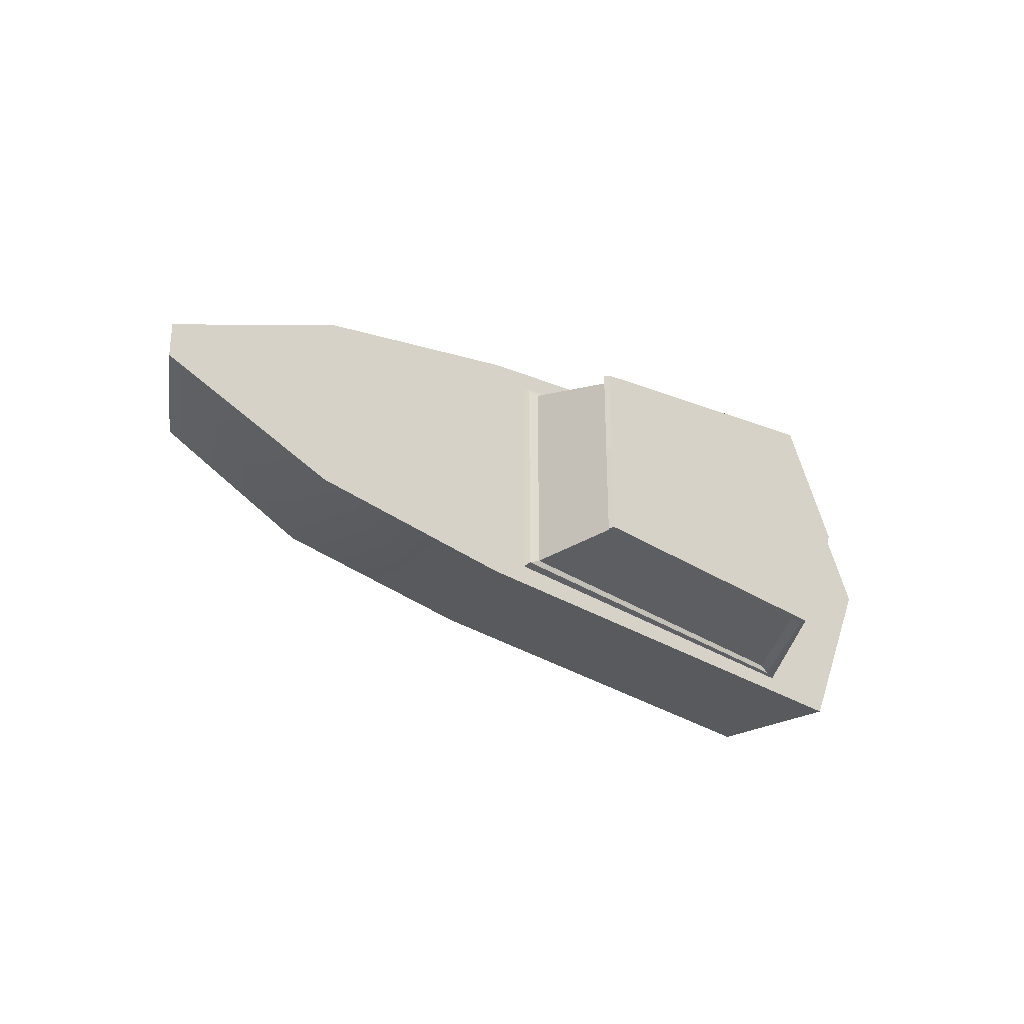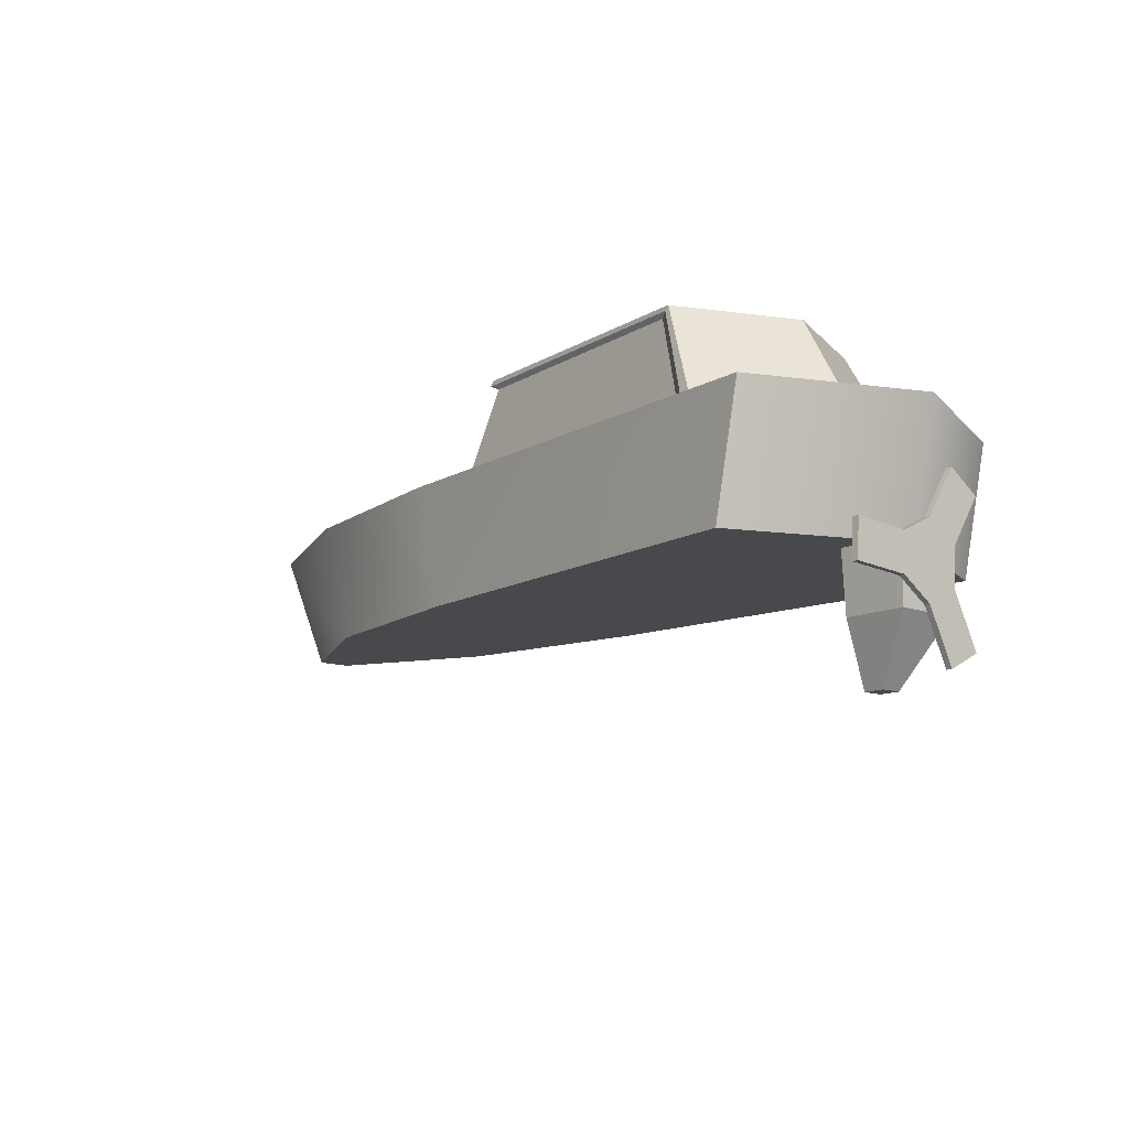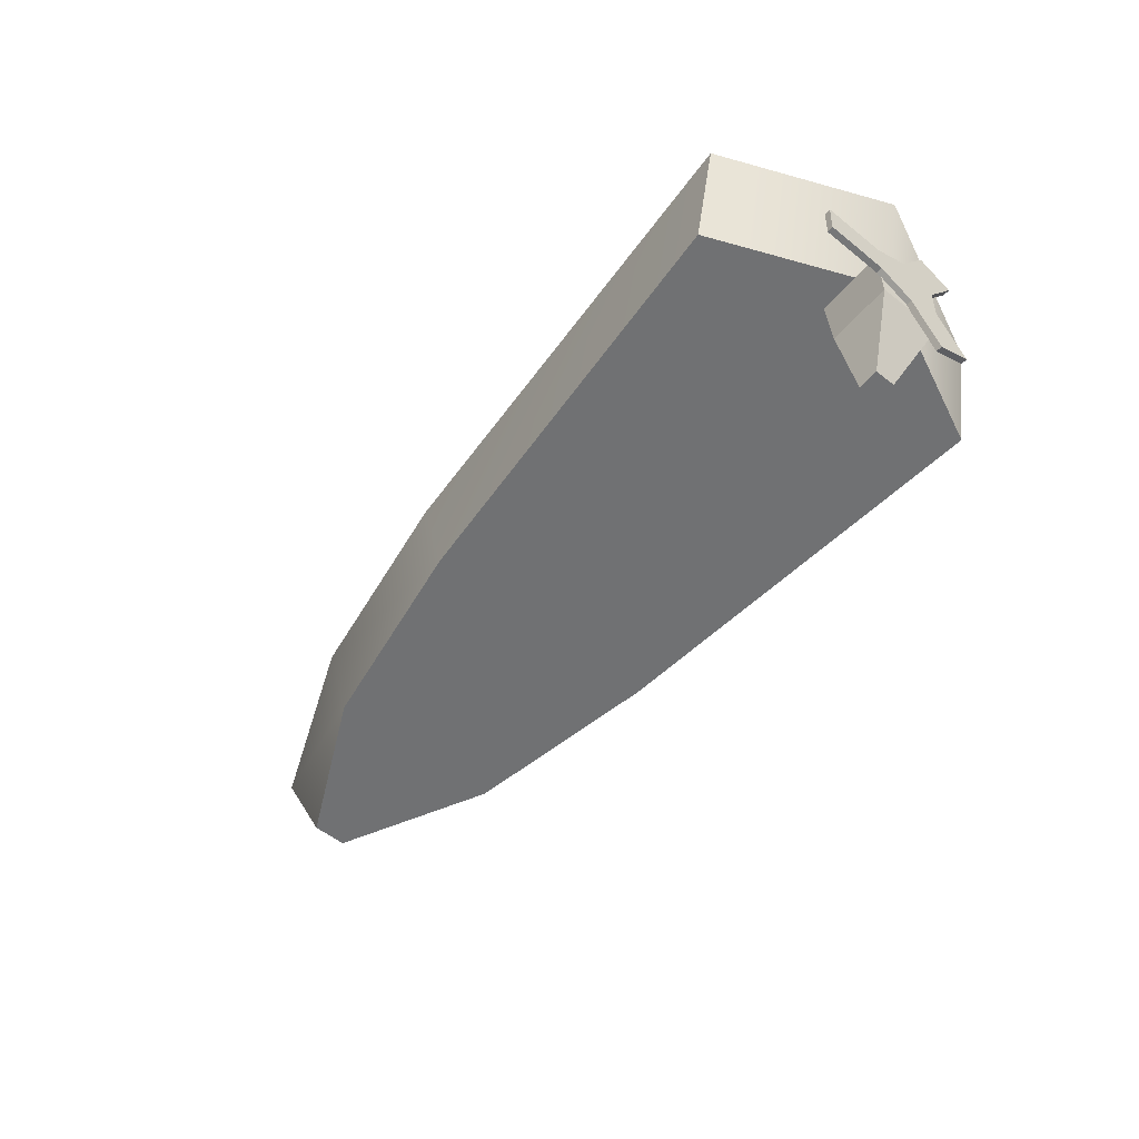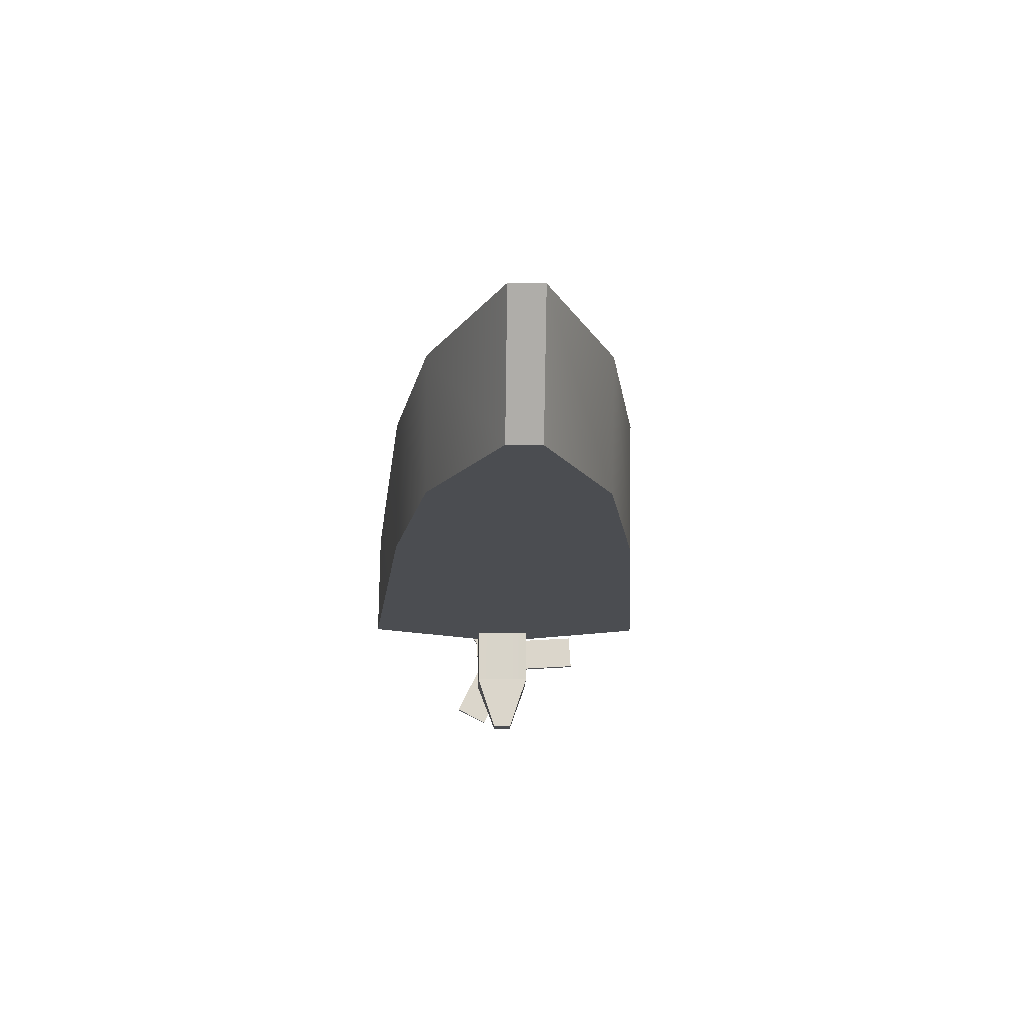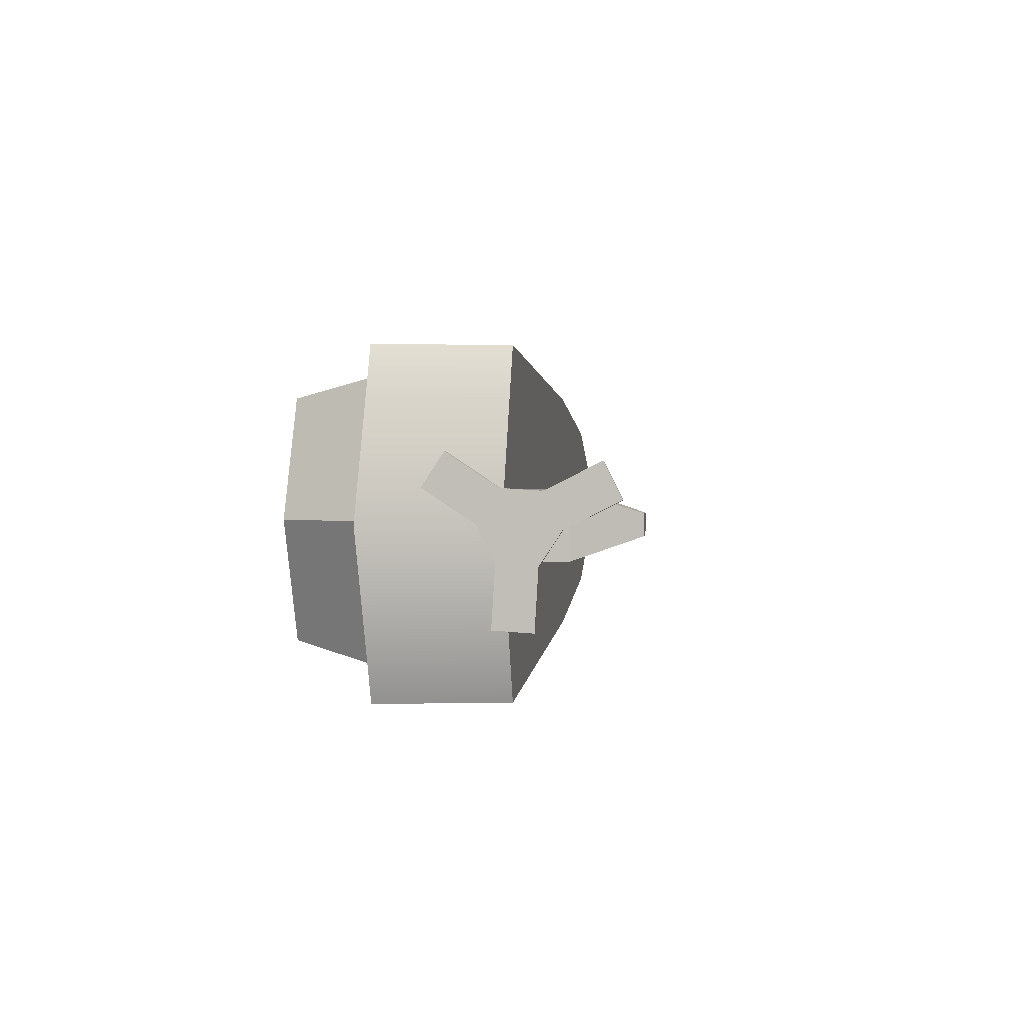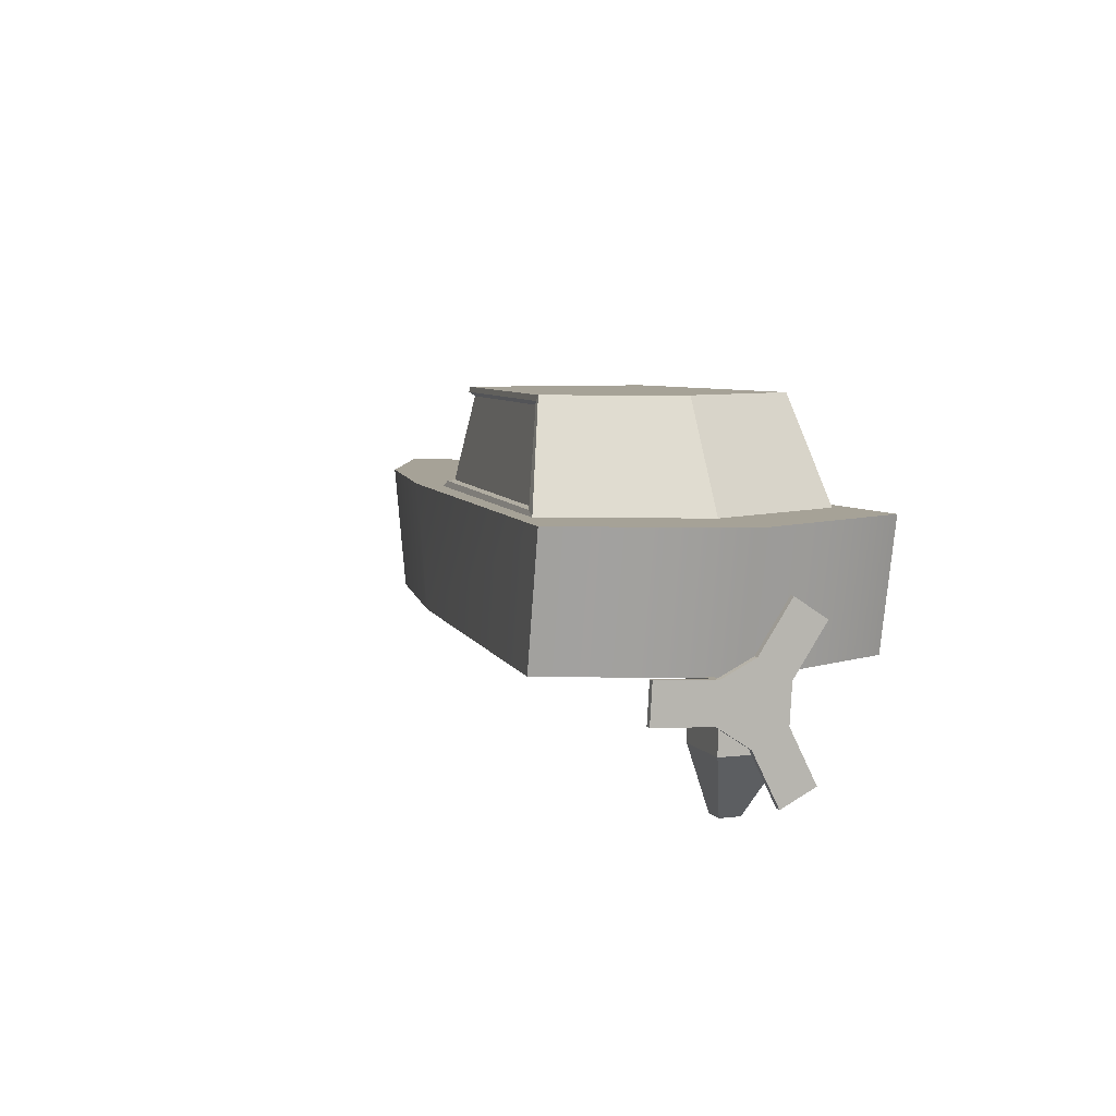
<metadata>
{"format":"obj","ext":"obj","renderer":"f3d","projection":"perspective","resolution":1024,"background":"white","views":[{"elev":-28.0,"azim":141.8,"up":"+Z"},{"elev":-12.1,"azim":-131.3,"up":"+Y"},{"elev":-55.1,"azim":-129.6,"up":"+Y"},{"elev":-16.0,"azim":88.4,"up":"+Y"},{"elev":1.7,"azim":-82.1,"up":"+Z"},{"elev":6.4,"azim":-110.1,"up":"+Y"}]}
</metadata>
<code>
g default
v -8.014 -0.1138 4.914
v 14.56 -0.1138 0.6509
v -8.805 3.572 4.914
v 16.6 3.572 0.6509
v -8.805 3.572 -4.624
v 16.6 3.572 -0.3606
v -8.014 -0.1138 -4.624
v 14.56 -0.1138 -0.3606
v 11.37 3.572 2.797
v 11.37 3.572 -2.507
v 10.14 -0.1138 -2.507
v 10.14 -0.1138 2.797
v 5.167 3.572 3.83
v 5.167 3.572 -3.54
v 4.144 -0.1138 -3.54
v 4.144 -0.1138 3.83
v -10.87 3.572 0.2128
v -10.08 -0.1138 0.2128
v 4.144 -0.1138 0.1975
v 10.14 -0.1138 0.1828
v 14.56 -0.1138 0.1524
v 16.6 3.572 0.1524
v 11.37 3.572 0.1828
v 5.167 3.572 0.1975
v -6.566 3.572 4.27
v 4.084 3.572 3.332
v 4.084 3.572 0.1904
v -8.352 3.572 0.2037
v 4.084 3.572 -3.042
v -6.566 3.572 -3.98
v -5.158 6.524 3.611
v 2.97 6.524 2.823
v 2.97 6.524 0.1832
v -6.658 6.524 0.1943
v 2.97 6.524 -2.532
v -5.158 6.524 -3.32
v 3.977 3.724 3.273
v 3.081 6.371 2.842
v -5.014 6.371 3.633
v -6.233 3.724 4.21
v -6.18 3.724 -3.935
v 3.977 3.724 -2.929
v -5.079 6.371 -3.358
v 3.064 6.371 -2.539
v 3.977 3.724 0.1888
v 3.076 6.371 0.1818
v 3.662 3.779 3.144
v 2.86 6.254 2.731
v -4.774 6.254 3.489
v -5.918 3.779 4.043
v -5.868 3.779 -3.768
v 3.662 3.779 -2.802
v -4.835 6.254 -3.214
v 2.844 6.254 -2.429
v 3.662 3.779 0.1867
v 2.855 6.254 0.18
v -8.627 -1.89 -0.7074
v -10.43 -1.89 -0.7074
v -8.518 -0.08801 -0.7074
v -10.43 -0.08801 -0.7074
v -8.518 -0.08801 1.094
v -10.43 -0.08801 1.094
v -8.627 -1.89 1.094
v -10.43 -1.89 1.094
v -8.627 -3.686 0.4893
v -9.219 -3.686 0.4893
v -9.219 -3.686 -0.1024
v -8.627 -3.686 -0.1024
v -10.43 -0.08801 0.1706
v -8.627 -0.08801 0.1706
v -8.627 -1.89 0.1706
v -8.627 -3.686 0.1859
v -9.219 -3.686 0.1859
v -10.43 -1.89 0.1706
v -10.59 -1.733 0.09547
v -10.59 -1.123 -0.8291
v -10.59 -0.01725 -0.7629
v -10.59 0.4783 0.2279
v -10.59 -0.1319 1.152
v -10.59 -1.238 1.086
v -10.42 -1.733 0.09547
v -10.42 -1.123 -0.8291
v -10.42 -0.01725 -0.7629
v -10.42 0.4783 0.2279
v -10.42 -0.1319 1.152
v -10.42 -1.238 1.086
v -10.59 -0.6275 0.1617
v -10.42 -0.6275 0.1617
v -10.59 -1.022 -2.519
v -10.59 0.08393 -2.453
v -10.42 0.08393 -2.453
v -10.42 -1.022 -2.519
v -10.59 1.891 1.16
v -10.59 1.281 2.085
v -10.42 1.281 2.085
v -10.42 1.891 1.16
v -10.59 -2.752 1.844
v -10.59 -3.247 0.8528
v -10.42 -3.247 0.8528
v -10.42 -2.752 1.844
g pCube2
f 1 16 13 3
f 31 32 33 34
f 5 14 15 7
f 18 19 16 1
f 2 21 22 4
f 18 1 3 17
f 9 4 22 23
f 11 10 6 8
f 12 20 21 2
f 9 12 2 4
f 13 9 23 24
f 15 14 10 11
f 16 19 20 12
f 13 16 12 9
f 7 18 17 5
f 7 15 19 18
f 20 19 15 11
f 21 20 11 8
f 22 21 8 6
f 23 22 6 10
f 24 23 10 14
f 34 33 35 36
f 3 13 26 25
f 13 24 27 26
f 17 3 25 28
f 24 14 29 27
f 14 5 30 29
f 5 17 28 30
f 28 25 31 34
f 30 28 34 36
f 47 48 49 50
f 52 51 53 54
f 55 56 48 47
f 55 52 54 56
f 32 31 39 38
f 31 25 40 39
f 25 26 37 40
f 29 30 41 42
f 30 36 43 41
f 36 35 44 43
f 33 32 38 46
f 26 27 45 37
f 27 29 42 45
f 35 33 46 44
f 38 39 49 48
f 39 40 50 49
f 40 37 47 50
f 42 41 51 52
f 41 43 53 51
f 43 44 54 53
f 46 38 48 56
f 37 45 55 47
f 45 42 52 55
f 44 46 56 54
f 57 58 60 59
f 59 60 69 70
f 61 62 64 63
f 72 73 67 68
f 58 74 69 60
f 71 57 59 70
f 63 64 66 65
f 74 58 67 73
f 58 57 68 67
f 57 71 72 68
f 70 69 62 61
f 63 71 70 61
f 72 71 63 65
f 65 66 73 72
f 64 74 73 66
f 69 74 64 62
f 75 76 82 81
f 89 90 91 92
f 77 78 84 83
f 93 94 95 96
f 79 80 86 85
f 97 98 99 100
f 76 75 87
f 77 76 87
f 78 77 87
f 79 78 87
f 80 79 87
f 75 80 87
f 81 82 88
f 82 83 88
f 83 84 88
f 84 85 88
f 85 86 88
f 86 81 88
f 76 77 90 89
f 77 83 91 90
f 83 82 92 91
f 82 76 89 92
f 78 79 94 93
f 79 85 95 94
f 85 84 96 95
f 84 78 93 96
f 80 75 98 97
f 75 81 99 98
f 81 86 100 99
f 86 80 97 100

</code>
